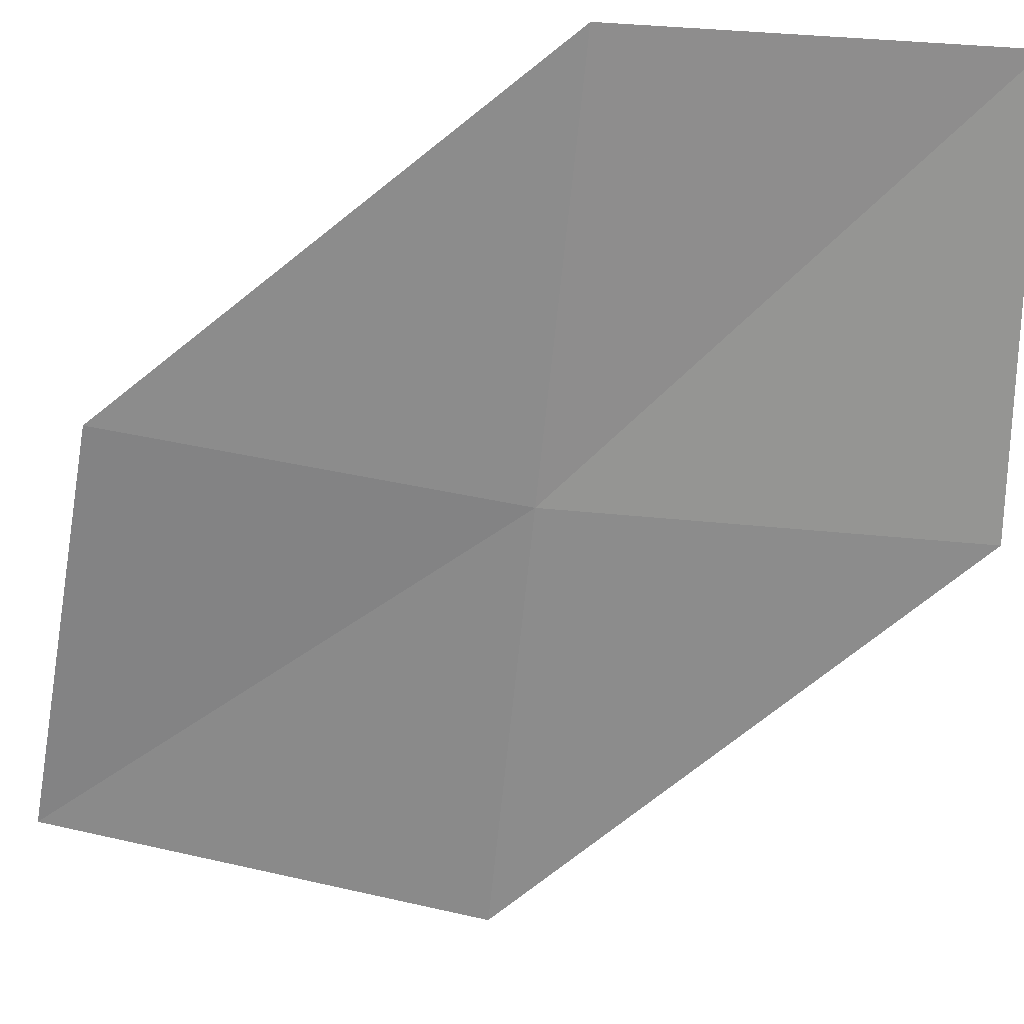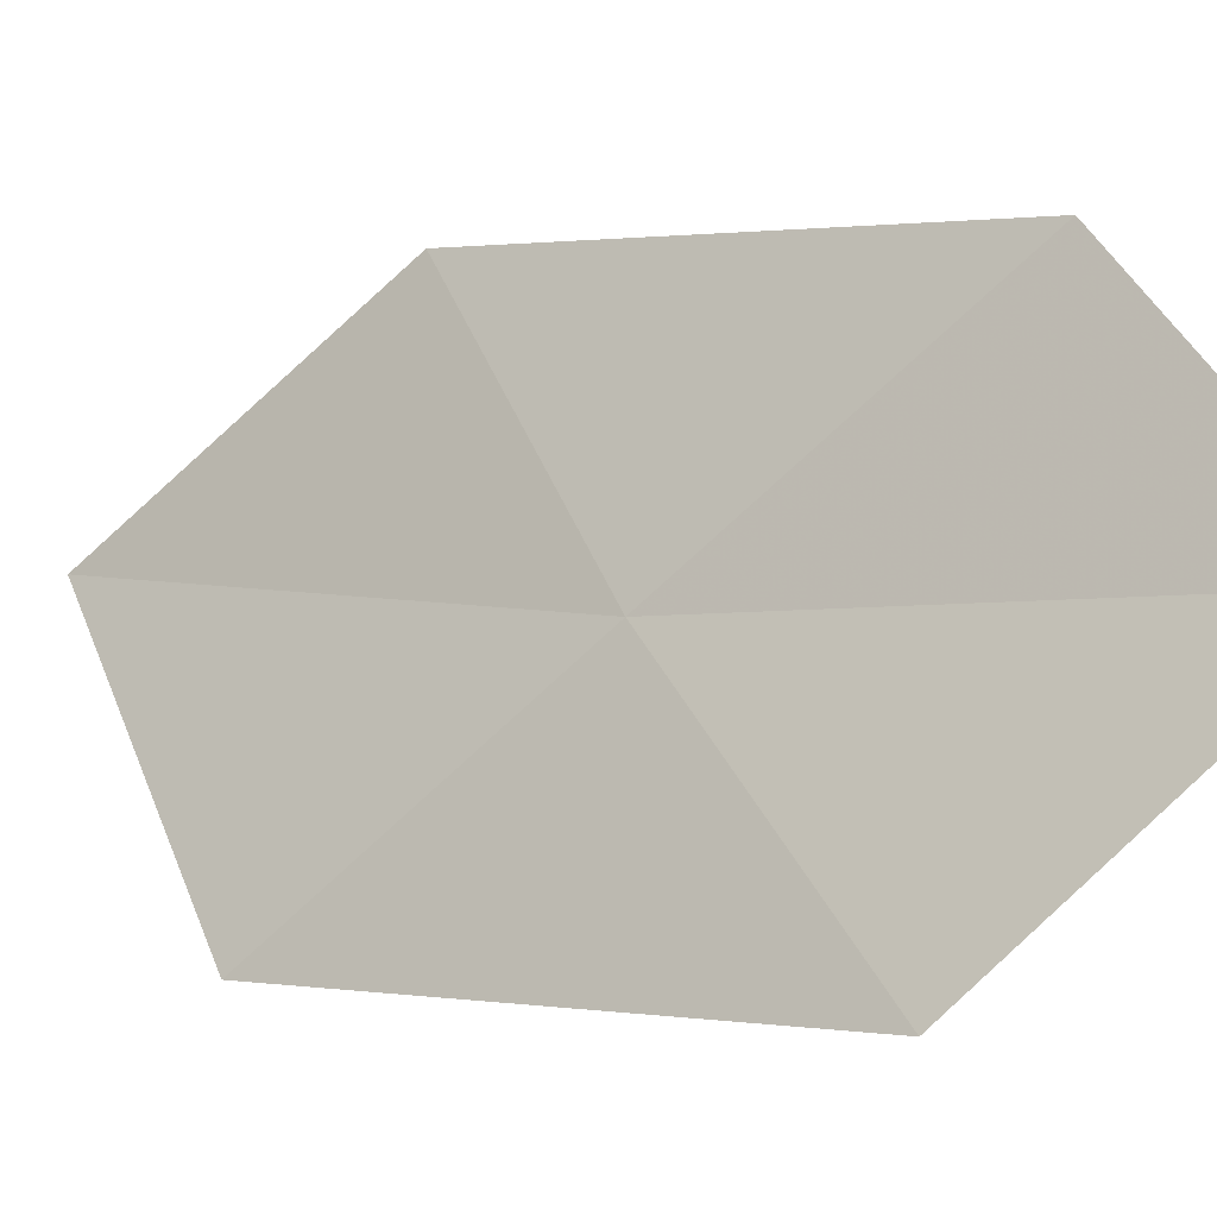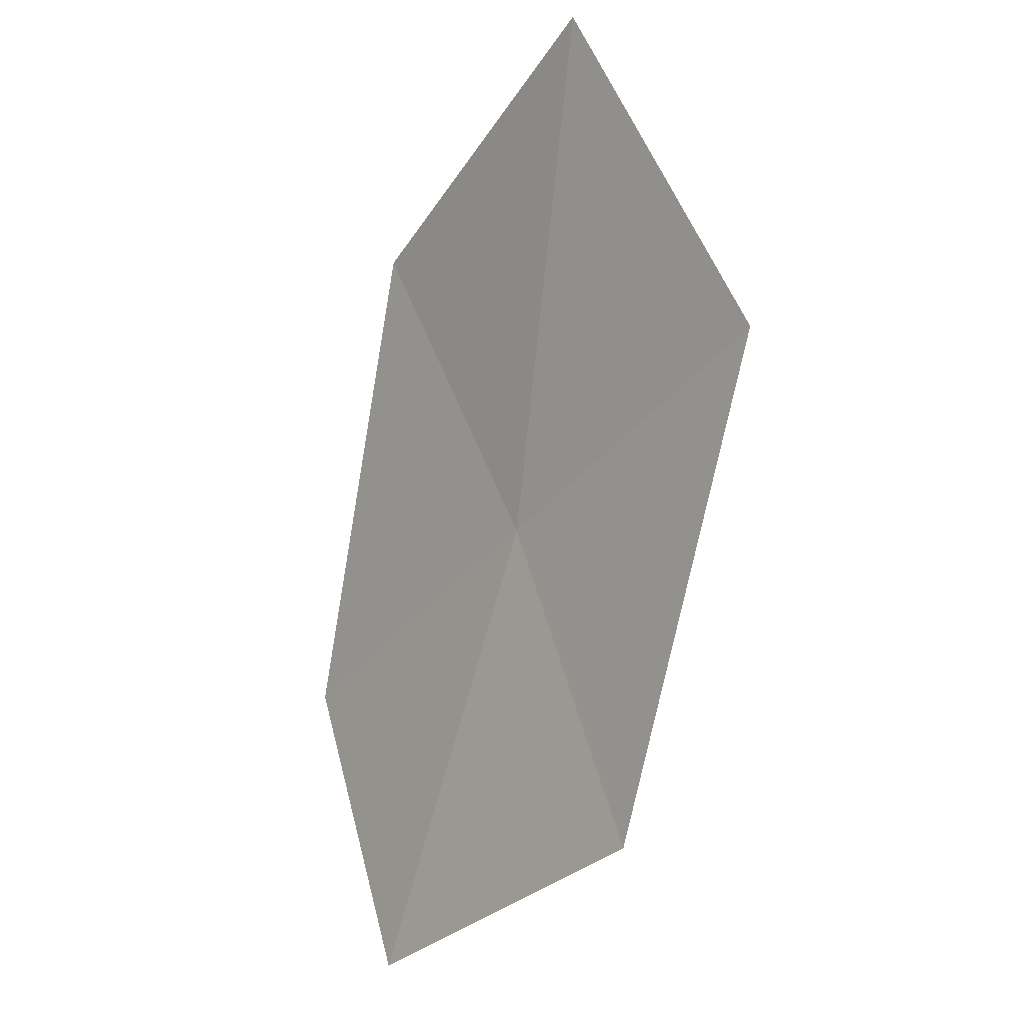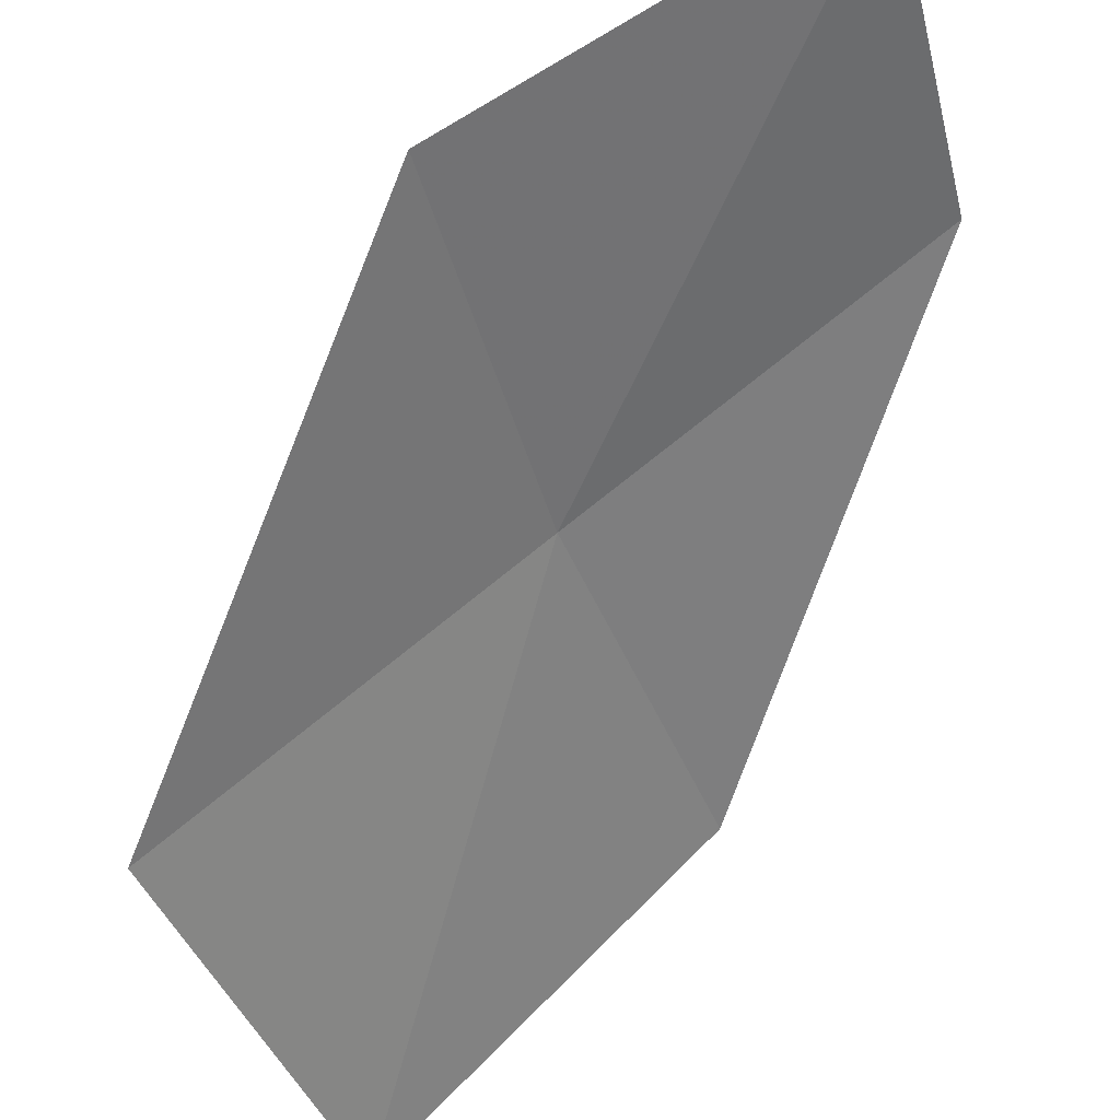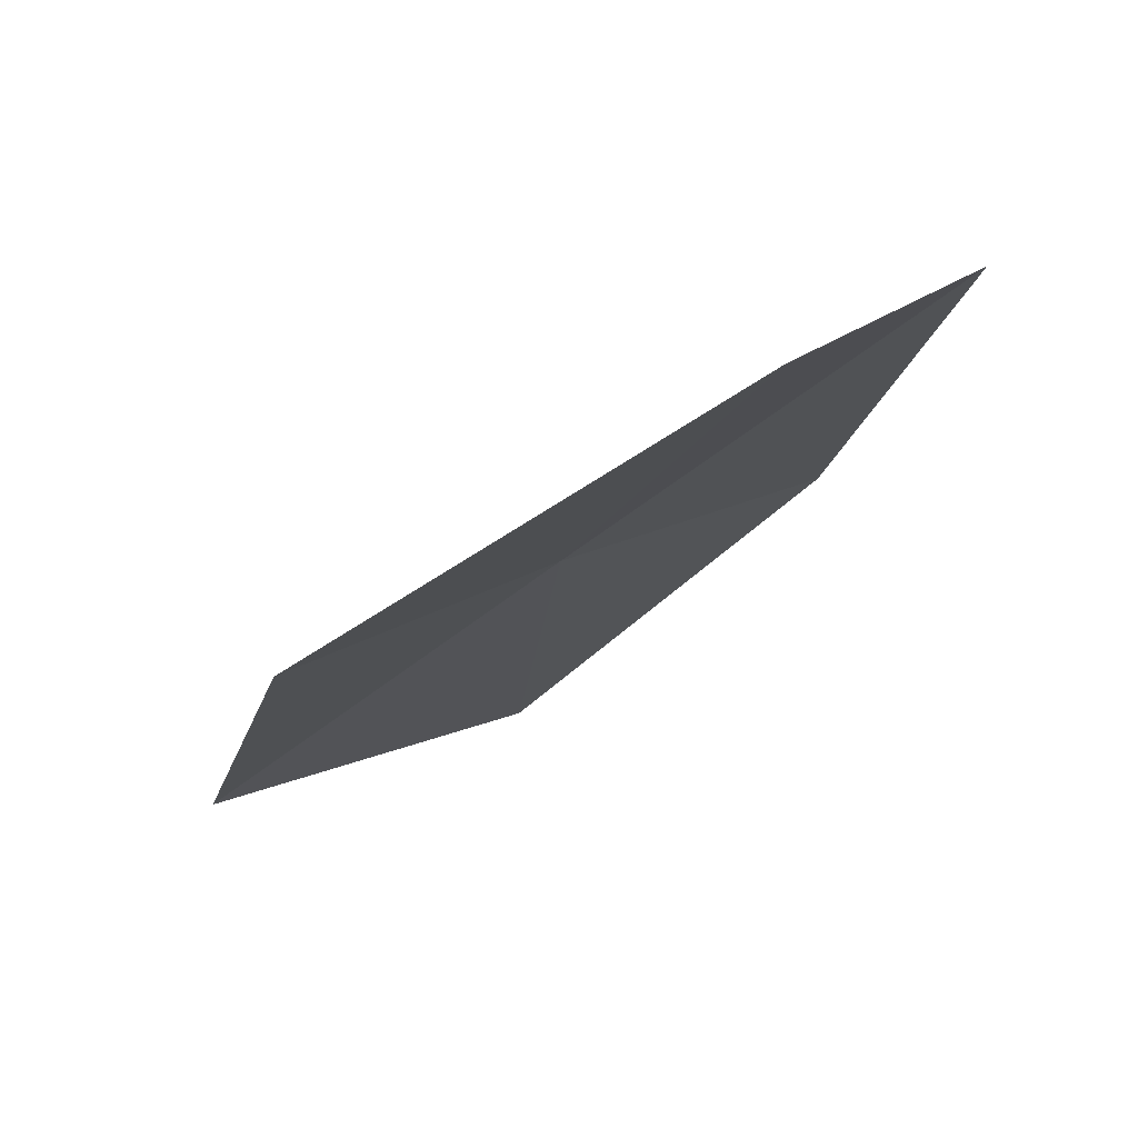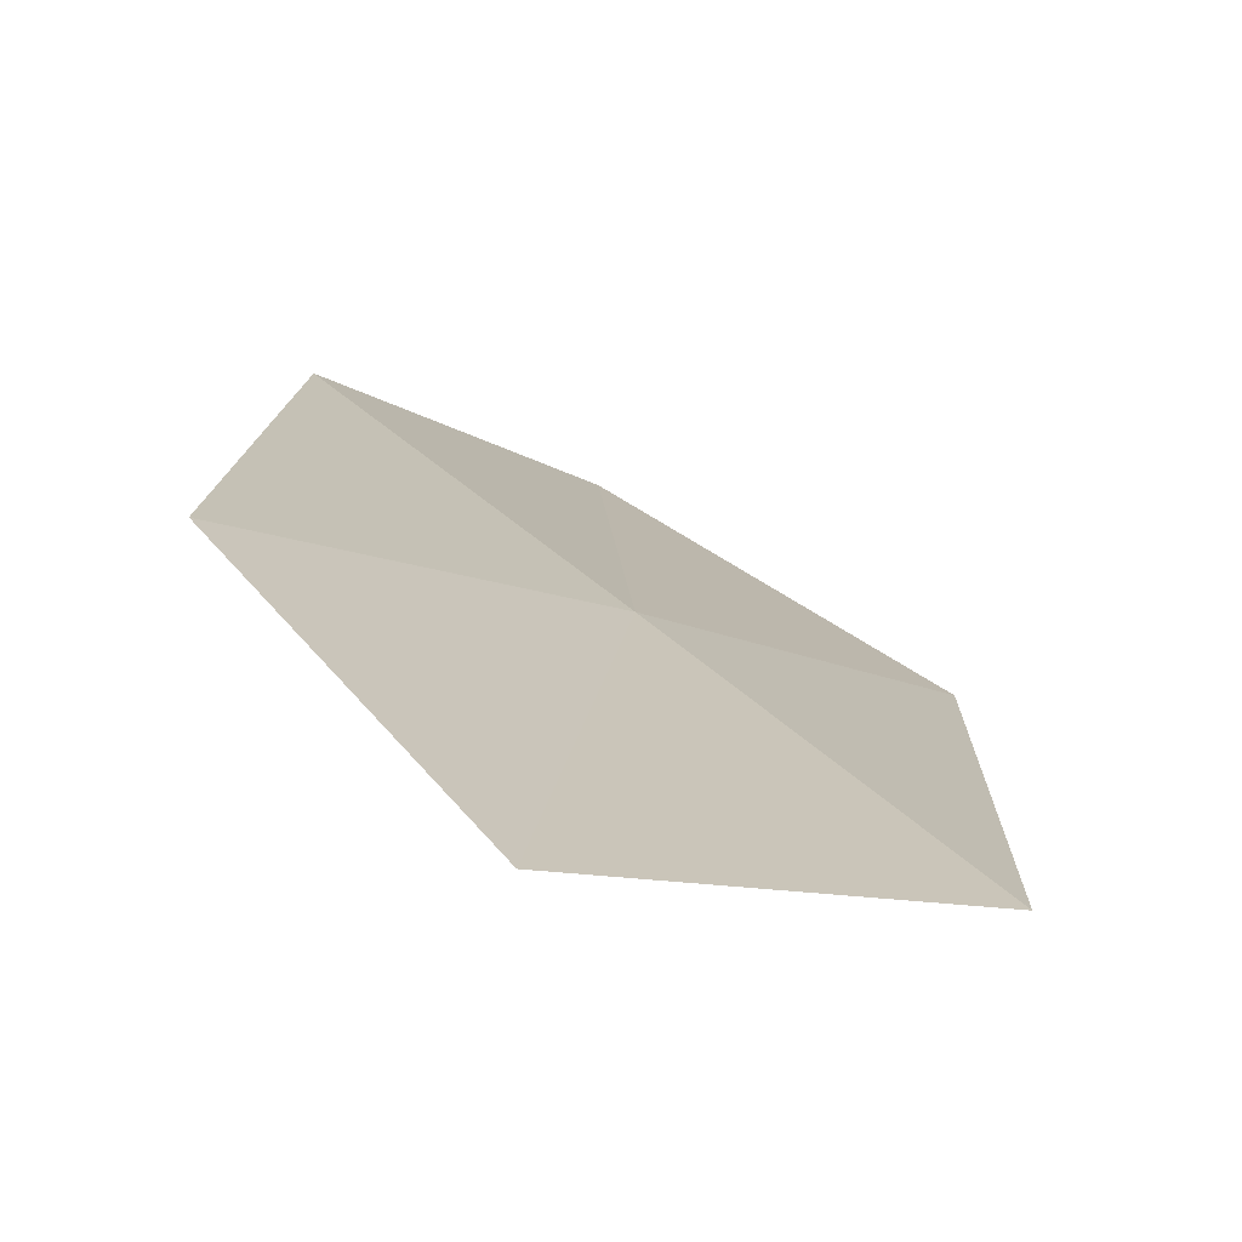
<metadata>
{"format":"obj","ext":"obj","renderer":"f3d","projection":"perspective","resolution":1024,"background":"white","views":[{"elev":78.7,"azim":-102.5,"up":"+Z"},{"elev":53.1,"azim":-46.2,"up":"+Z"},{"elev":-19.7,"azim":-165.2,"up":"+Y"},{"elev":-42.3,"azim":-2.4,"up":"+Z"},{"elev":13.9,"azim":10.8,"up":"+Z"},{"elev":-13.9,"azim":-157.3,"up":"+Z"}]}
</metadata>
<code>
v -15.56 5.573 9.557
v -14.91 7.096 9.527
v -16.13 7.677 8.406
v -16.89 6.046 8.505
v -14.2 5.091 10.62
v -16.06 3.989 9.587
v -14.61 3.632 10.57
f 1 3 2
f 1 4 3
f 1 2 5
f 1 6 4
f 1 5 7
f 1 7 6

</code>
